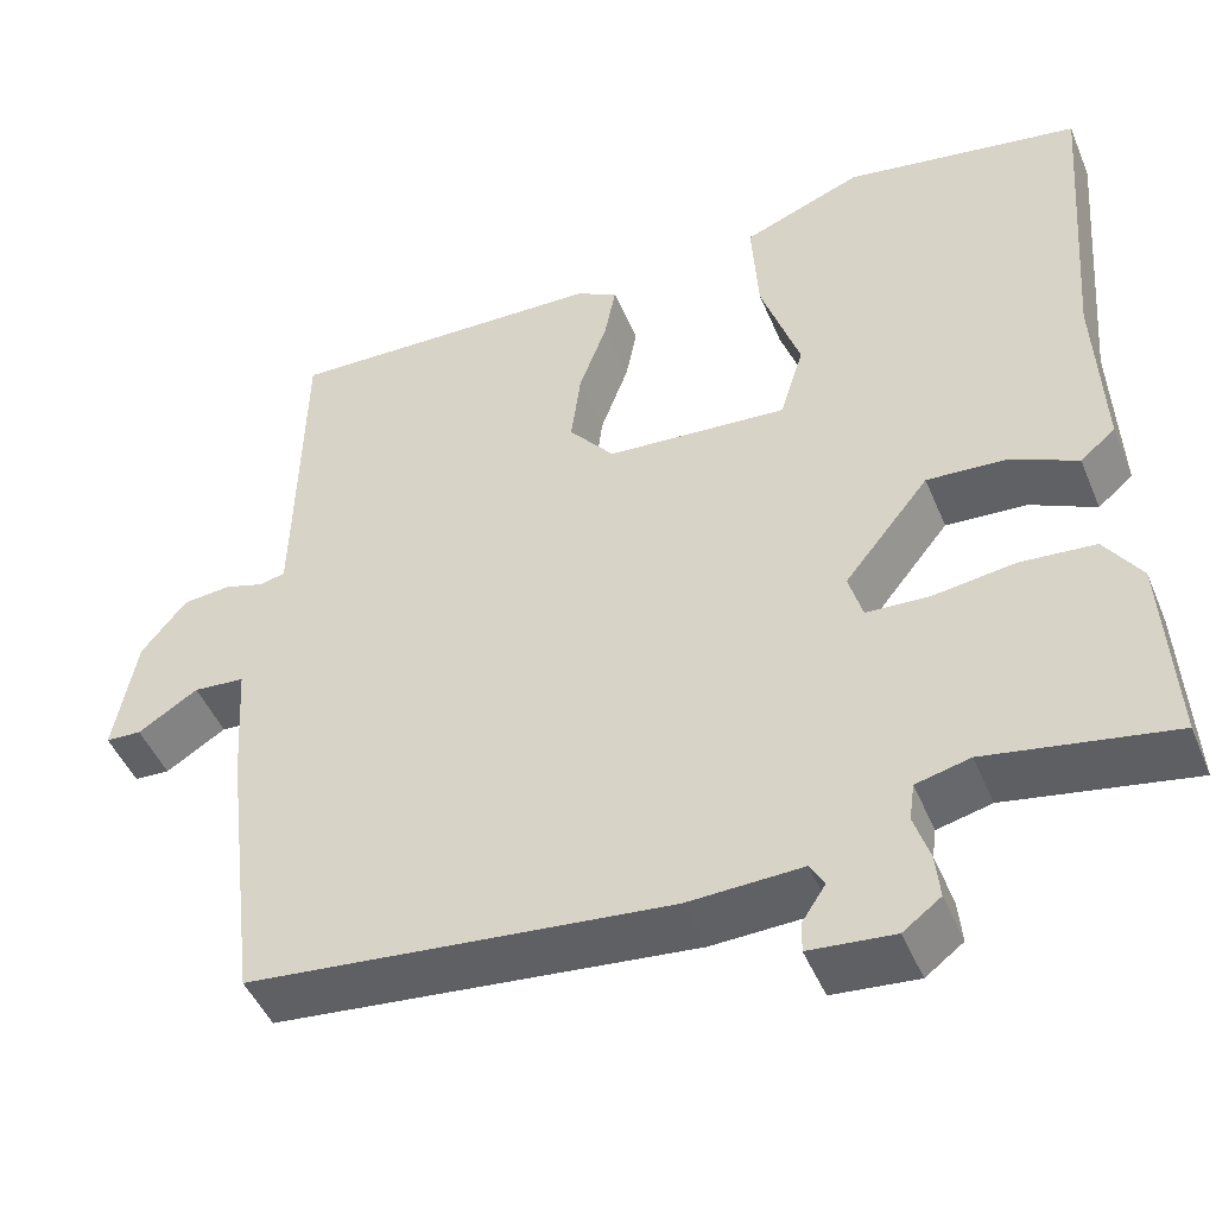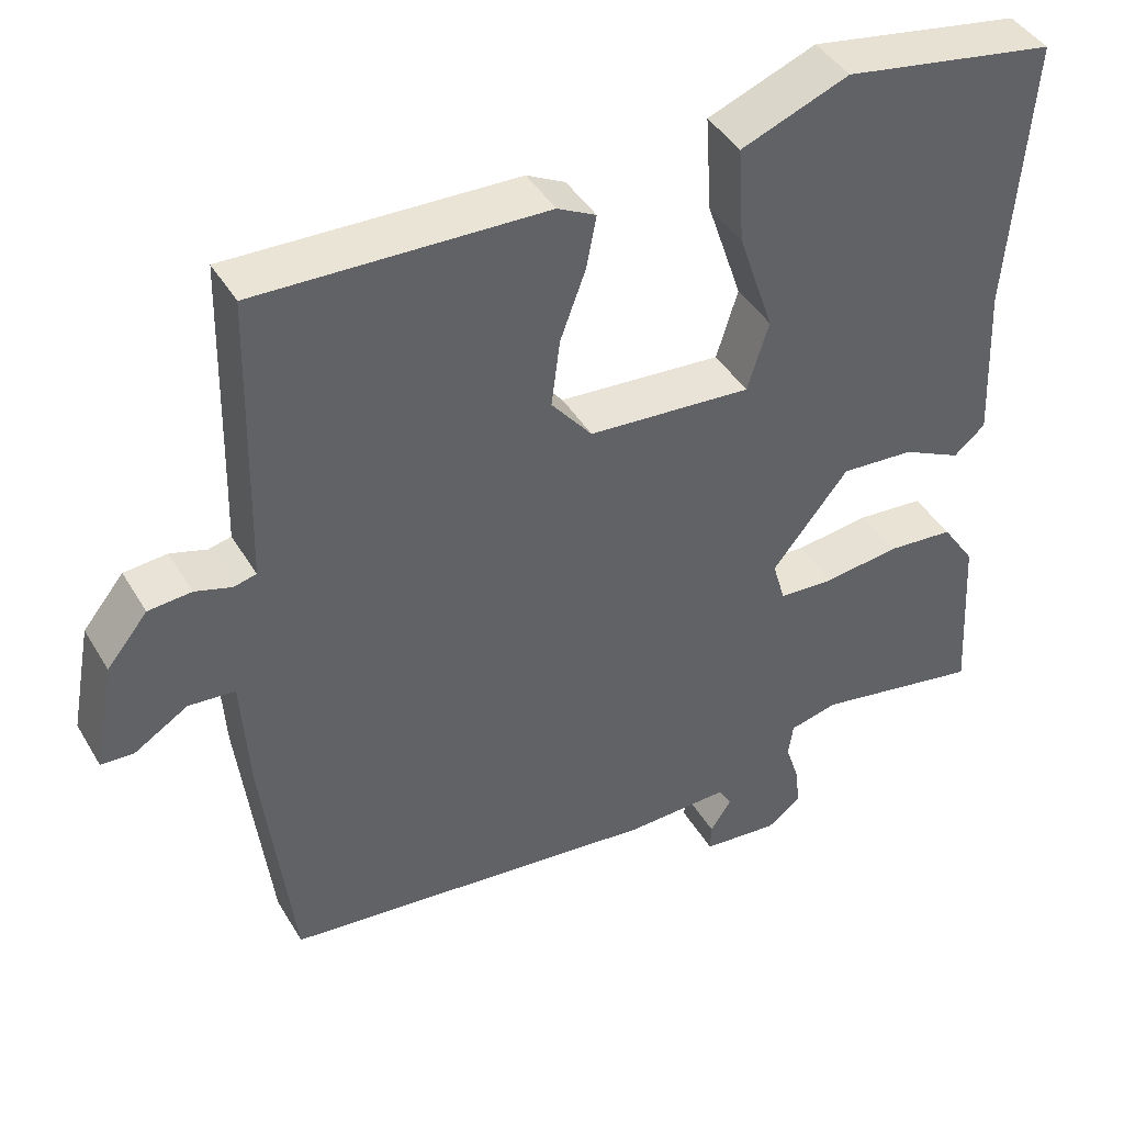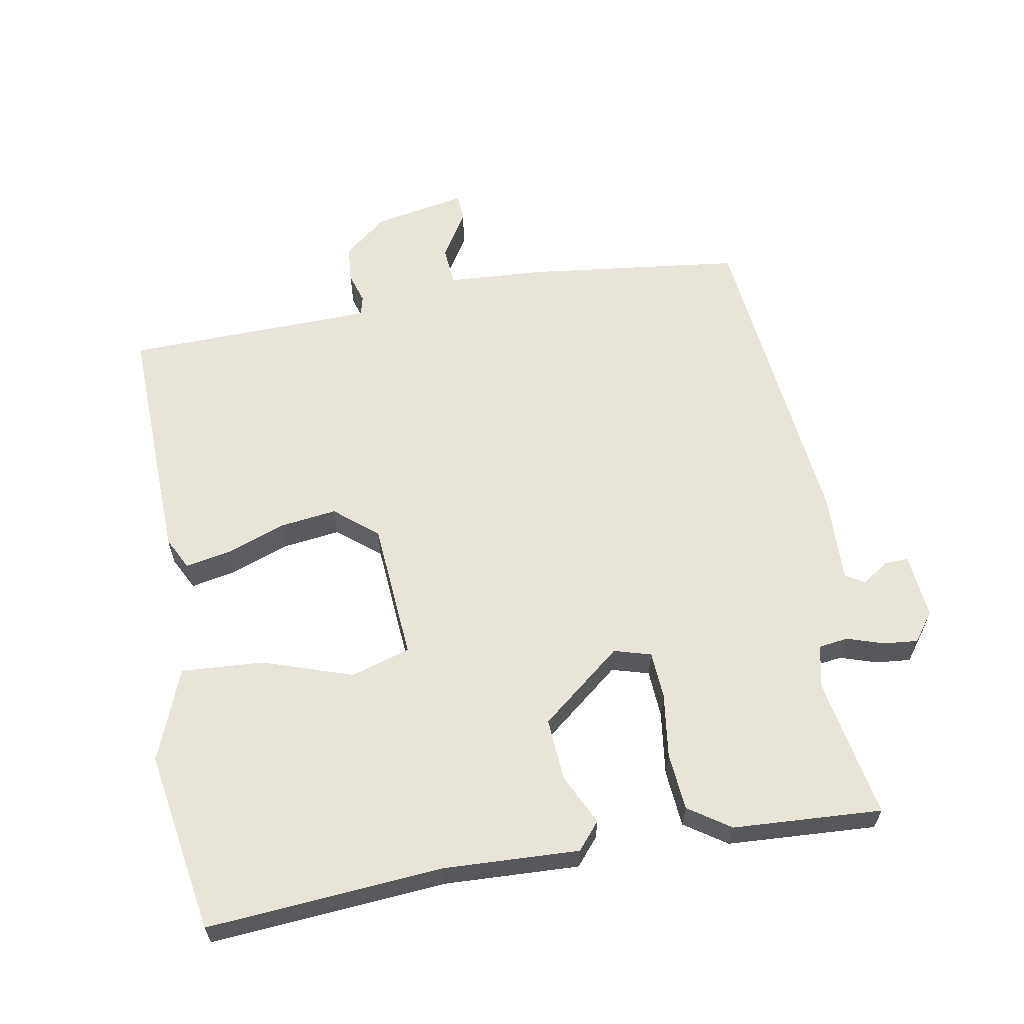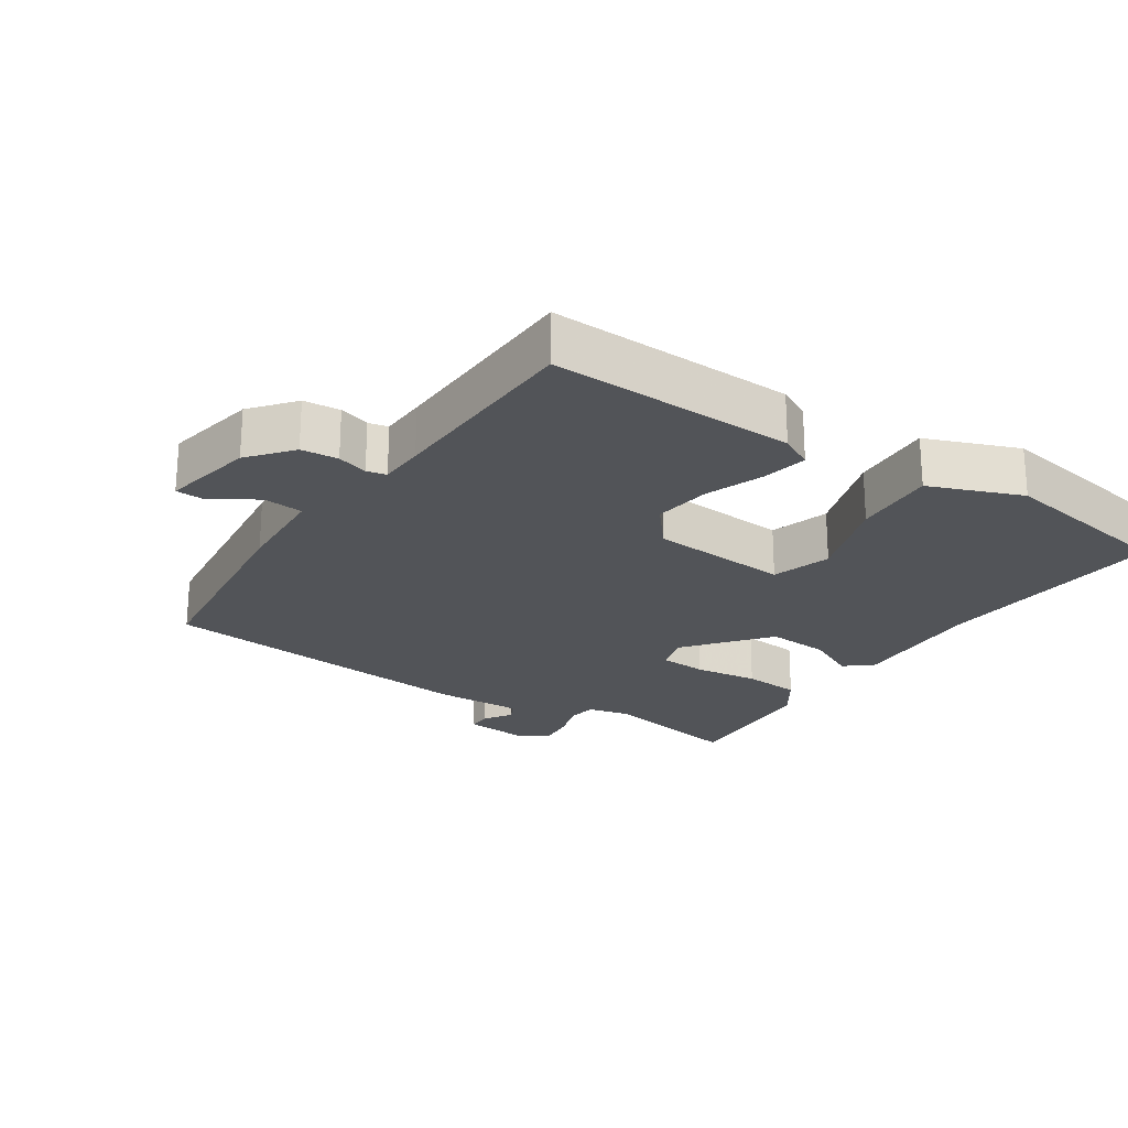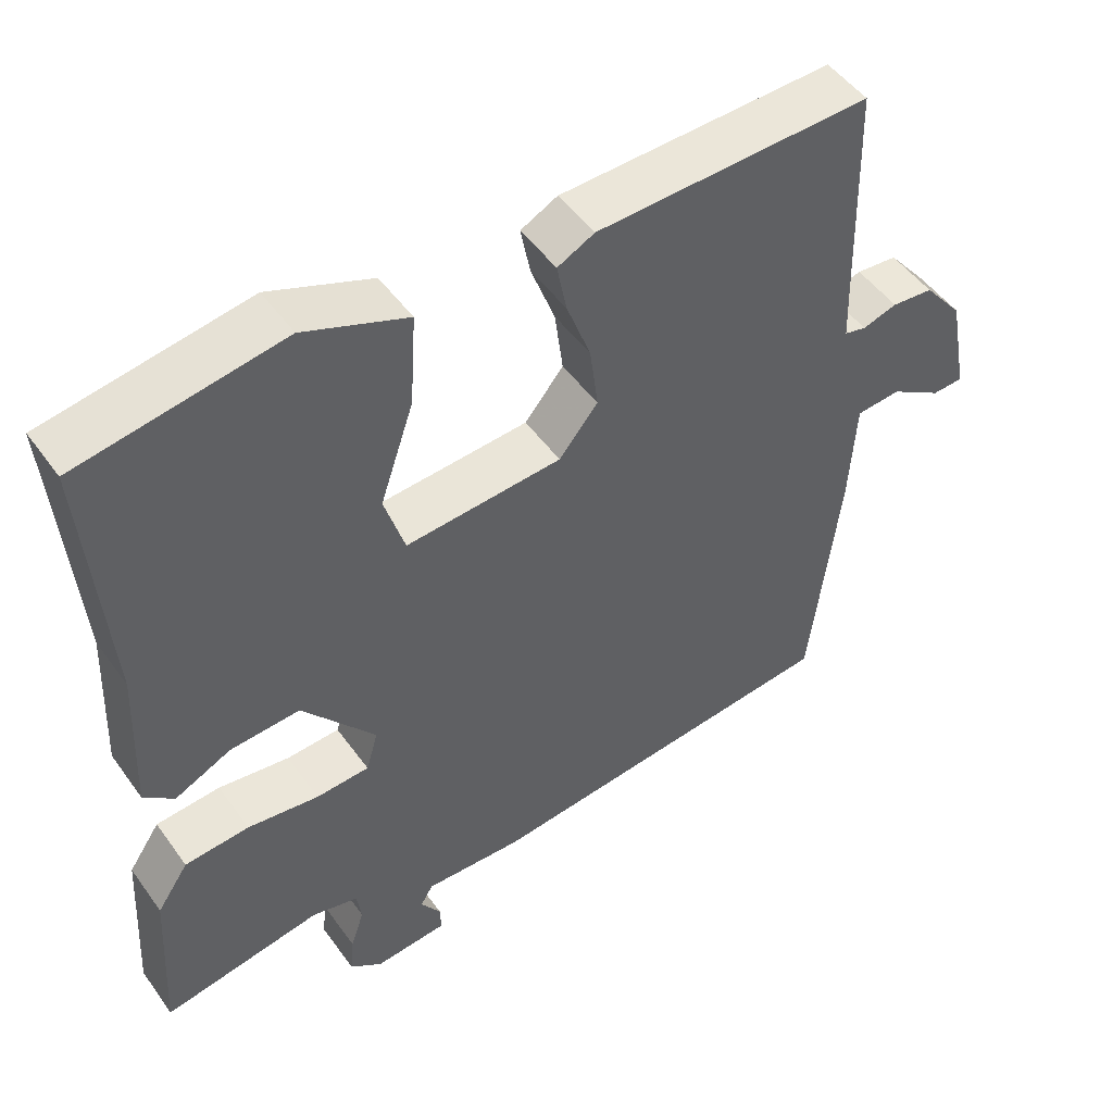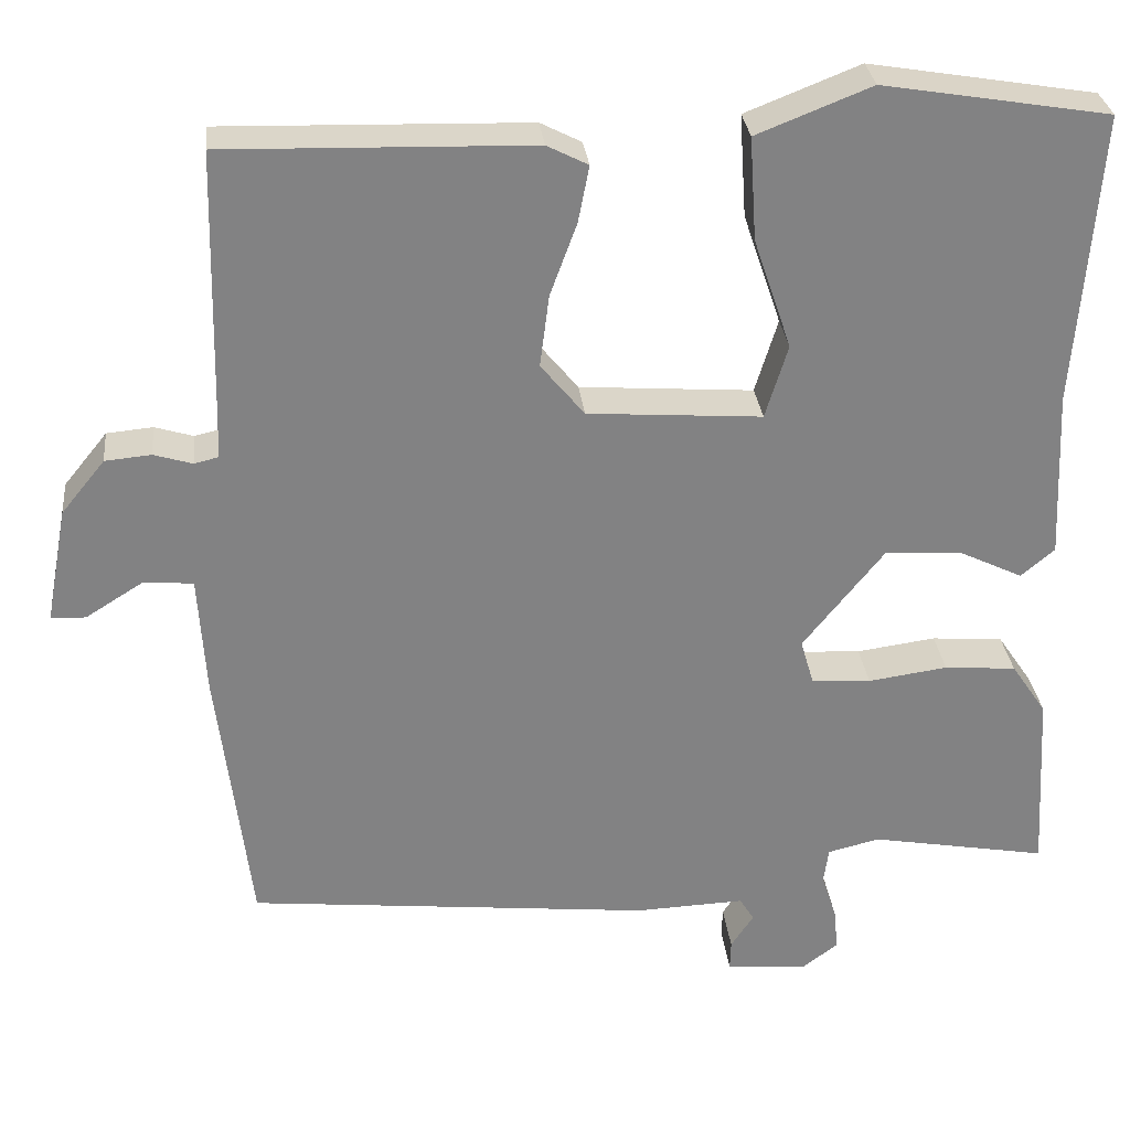
<metadata>
{"format":"obj","ext":"obj","renderer":"f3d","projection":"perspective","resolution":1024,"background":"white","views":[{"elev":-46.9,"azim":22.0,"up":"+Z"},{"elev":42.5,"azim":-28.5,"up":"+Z"},{"elev":61.3,"azim":79.8,"up":"+Y"},{"elev":-23.2,"azim":-33.8,"up":"+Y"},{"elev":49.6,"azim":145.7,"up":"+Z"},{"elev":29.6,"azim":-6.1,"up":"+Z"}]}
</metadata>
<code>
v 0.5 0.07 0.5
v 0.473 0.07 0.15
v 0.482 0.07 -0.051
v 0.442 0.07 -0.085
v 0.367 0.07 -0.049
v 0.274 0.07 -0.043
v 0.177 0.07 -0.164
v 0.193 0.07 -0.219
v 0.264 0.07 -0.223
v 0.359 0.07 -0.21
v 0.445 0.07 -0.217
v 0.487 0.07 -0.279
v 0.5 0.07 -0.5
v 0.288 0.07 -0.462
v 0.226 0.07 -0.477
v 0.22 0.07 -0.52
v 0.238 0.07 -0.575
v 0.243 0.07 -0.626
v 0.2 0.07 -0.658
v 0.103 0.07 -0.649
v 0.104 0.07 -0.614
v 0.131 0.07 -0.573
v 0.114 0.07 -0.545
v -0.017 0.07 -0.55
v -0.5 0.07 -0.5
v -0.539 0.07 -0.179
v -0.548 0.07 -0.035
v -0.607 0.07 -0.03
v -0.676 0.07 -0.073
v -0.717 0.07 -0.071
v -0.691 0.07 0.067
v -0.639 0.07 0.131
v -0.584 0.07 0.136
v -0.538 0.07 0.122
v -0.509 0.07 0.129
v -0.507 0.07 0.197
v -0.5 0.07 0.5
v -0.134 0.07 0.49
v -0.085 0.07 0.465
v -0.098 0.07 0.398
v -0.13 0.07 0.311
v -0.141 0.07 0.225
v -0.089 0.07 0.162
v 0.119 0.07 0.147
v 0.146 0.07 0.235
v 0.101 0.07 0.368
v 0.093 0.07 0.491
v 0.23 0.07 0.545
v 0.5 0 0.5
v 0.473 0 0.15
v 0.482 0 -0.051
v 0.442 0 -0.085
v 0.367 0 -0.049
v 0.274 0 -0.043
v 0.177 0 -0.164
v 0.193 0 -0.219
v 0.264 0 -0.223
v 0.359 0 -0.21
v 0.445 0 -0.217
v 0.487 0 -0.279
v 0.5 0 -0.5
v 0.288 0 -0.462
v 0.226 0 -0.477
v 0.22 0 -0.52
v 0.238 0 -0.575
v 0.243 0 -0.626
v 0.2 0 -0.658
v 0.103 0 -0.649
v 0.104 0 -0.614
v 0.131 0 -0.573
v 0.114 0 -0.545
v -0.017 0 -0.55
v -0.5 0 -0.5
v -0.539 0 -0.179
v -0.548 0 -0.035
v -0.607 0 -0.03
v -0.676 0 -0.073
v -0.717 0 -0.071
v -0.691 0 0.067
v -0.639 0 0.131
v -0.584 0 0.136
v -0.538 0 0.122
v -0.509 0 0.129
v -0.507 0 0.197
v -0.5 0 0.5
v -0.134 0 0.49
v -0.085 0 0.465
v -0.098 0 0.398
v -0.13 0 0.311
v -0.141 0 0.225
v -0.089 0 0.162
v 0.119 0 0.147
v 0.146 0 0.235
v 0.101 0 0.368
v 0.093 0 0.491
v 0.23 0 0.545
f 48 1 2
f 47 48 2
f 46 47 2
f 45 46 2
f 3 4 5
f 2 3 5
f 45 2 5
f 44 45 5
f 43 44 5 6
f 39 40 41
f 38 39 41
f 37 38 41
f 36 37 41
f 35 36 41 42
f 32 33 34
f 31 32 34
f 30 31 34
f 29 30 34
f 28 29 34
f 27 28 34 35
f 35 42 43
f 27 35 43
f 26 27 43
f 25 26 43
f 24 25 43
f 23 24 43
f 20 21 22
f 19 20 22
f 18 19 22
f 17 18 22
f 16 17 22
f 22 23 43
f 16 22 43
f 15 16 43
f 12 13 14
f 11 12 14
f 10 11 14
f 9 10 14
f 8 9 14 15
f 43 6 7
f 7 8 15 43
f 50 49 96
f 50 96 95
f 50 95 94
f 50 94 93
f 53 52 51
f 53 51 50
f 53 50 93
f 53 93 92
f 54 53 92 91
f 89 88 87
f 89 87 86
f 89 86 85
f 89 85 84
f 90 89 84 83
f 82 81 80
f 82 80 79
f 82 79 78
f 82 78 77
f 82 77 76
f 83 82 76 75
f 91 90 83
f 91 83 75
f 91 75 74
f 91 74 73
f 91 73 72
f 91 72 71
f 70 69 68
f 70 68 67
f 70 67 66
f 70 66 65
f 70 65 64
f 91 71 70
f 91 70 64
f 91 64 63
f 62 61 60
f 62 60 59
f 62 59 58
f 62 58 57
f 63 62 57 56
f 55 54 91
f 91 63 56 55
f 1 49 50 2
f 2 50 51 3
f 3 51 52 4
f 4 52 53 5
f 5 53 54 6
f 6 54 55 7
f 7 55 56 8
f 8 56 57 9
f 9 57 58 10
f 10 58 59 11
f 11 59 60 12
f 12 60 61 13
f 13 61 62 14
f 14 62 63 15
f 15 63 64 16
f 16 64 65 17
f 17 65 66 18
f 18 66 67 19
f 19 67 68 20
f 20 68 69 21
f 21 69 70 22
f 22 70 71 23
f 23 71 72 24
f 24 72 73 25
f 25 73 74 26
f 26 74 75 27
f 27 75 76 28
f 28 76 77 29
f 29 77 78 30
f 30 78 79 31
f 31 79 80 32
f 32 80 81 33
f 33 81 82 34
f 34 82 83 35
f 35 83 84 36
f 36 84 85 37
f 37 85 86 38
f 38 86 87 39
f 39 87 88 40
f 40 88 89 41
f 41 89 90 42
f 42 90 91 43
f 43 91 92 44
f 44 92 93 45
f 45 93 94 46
f 46 94 95 47
f 47 95 96 48
f 48 96 49 1

</code>
